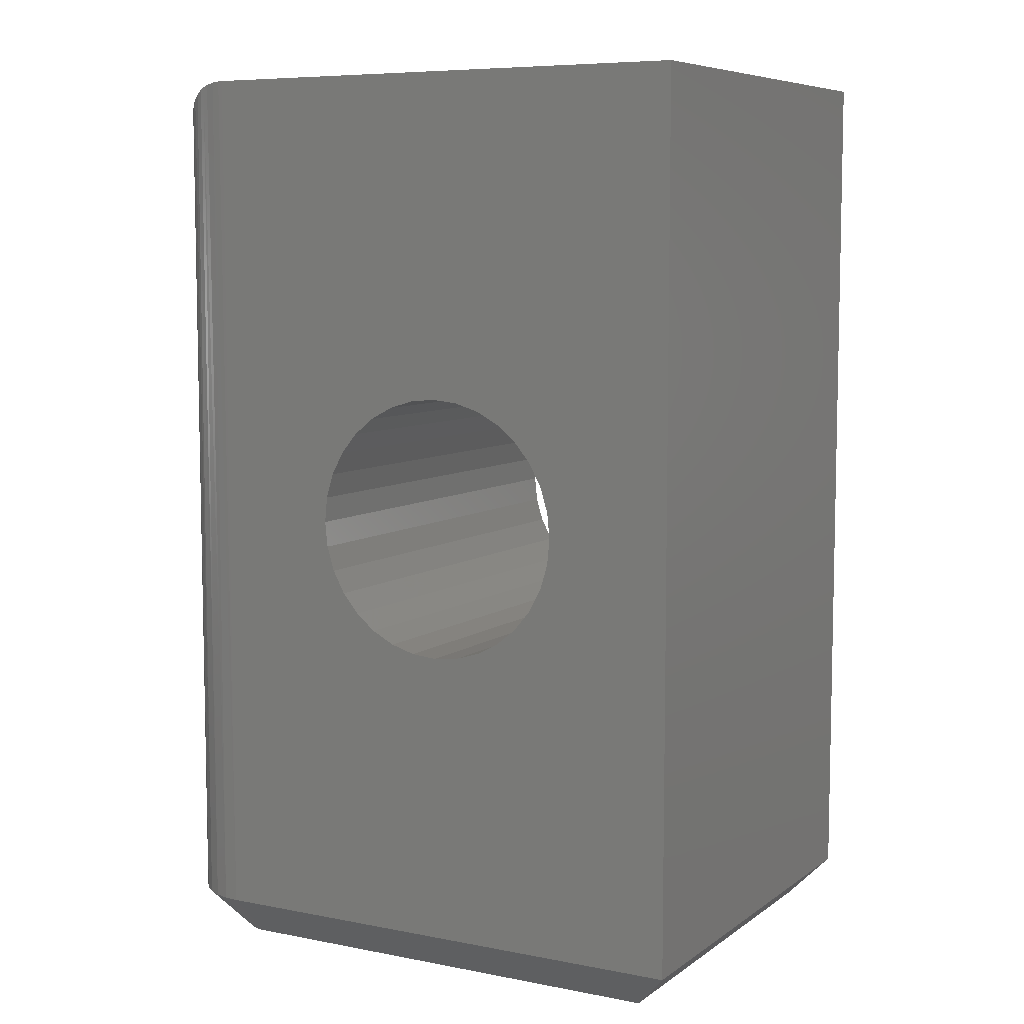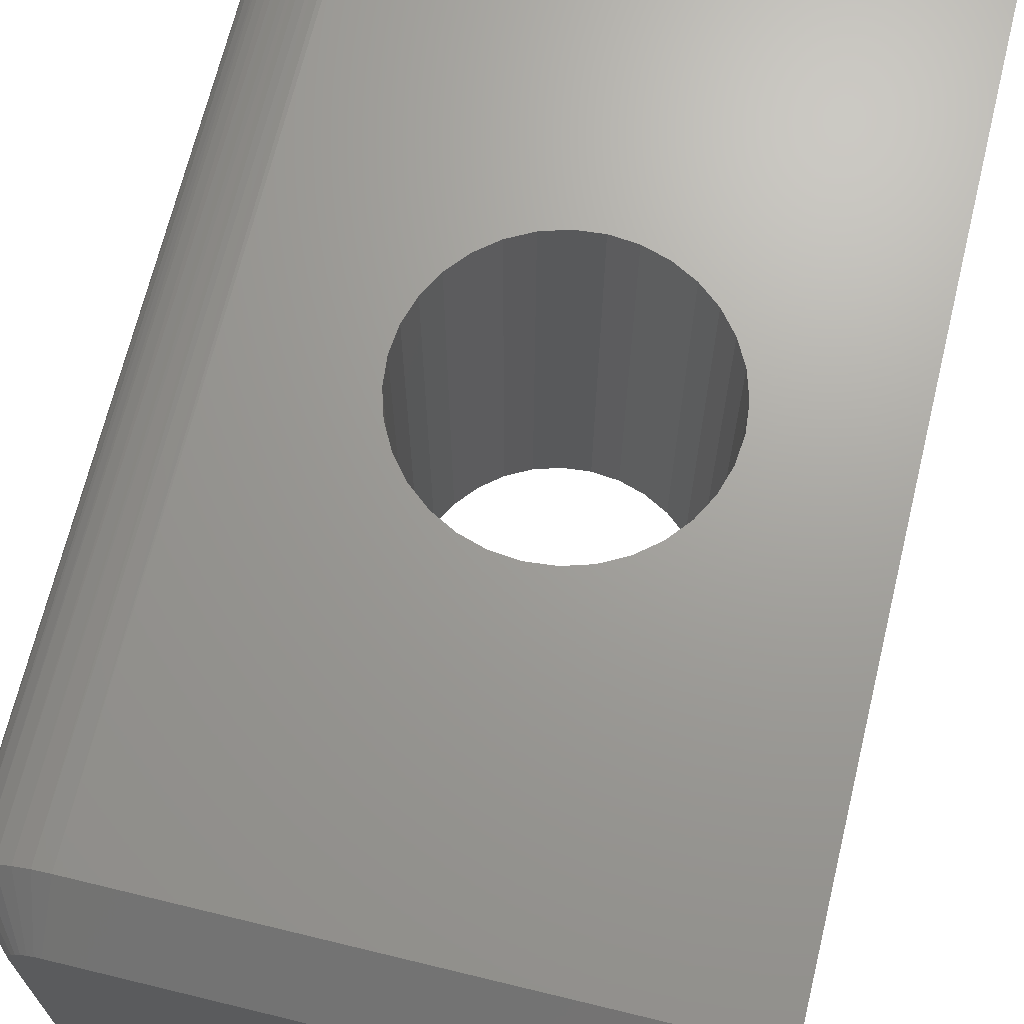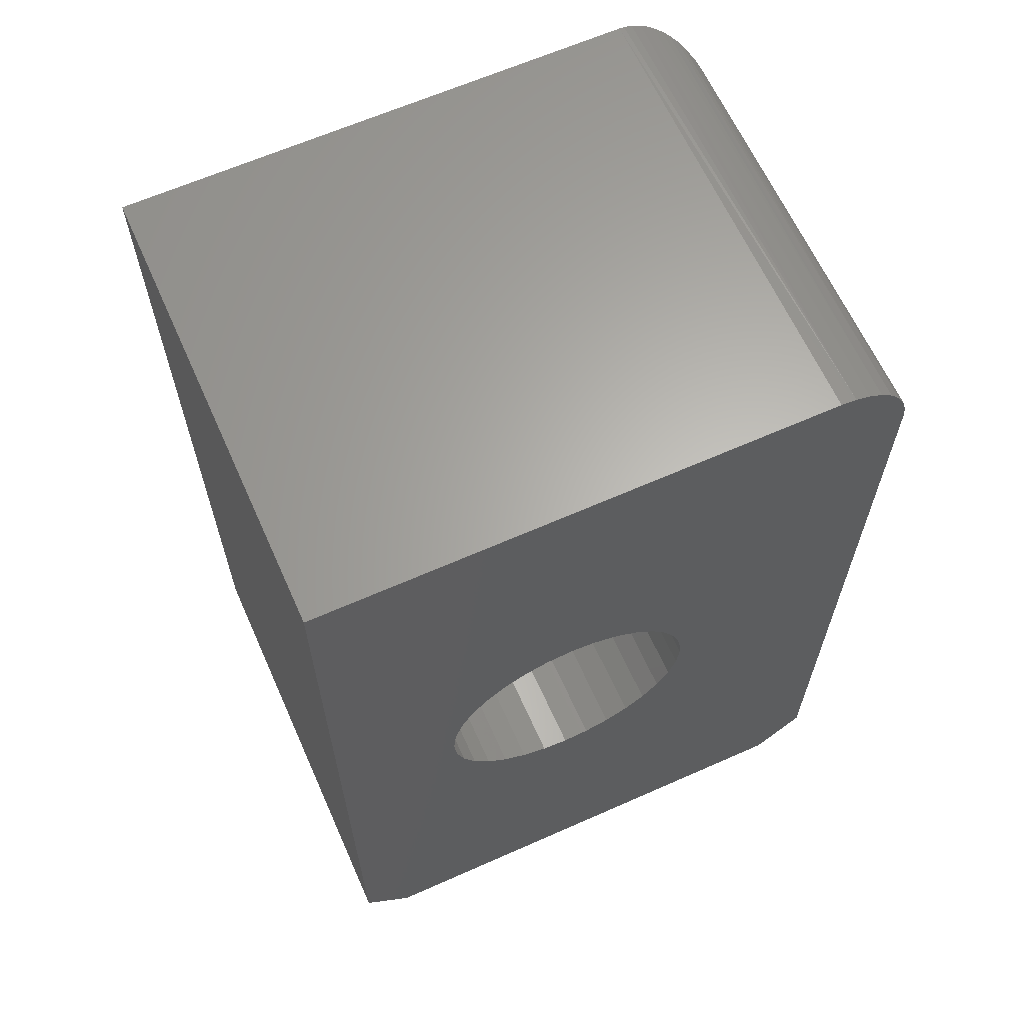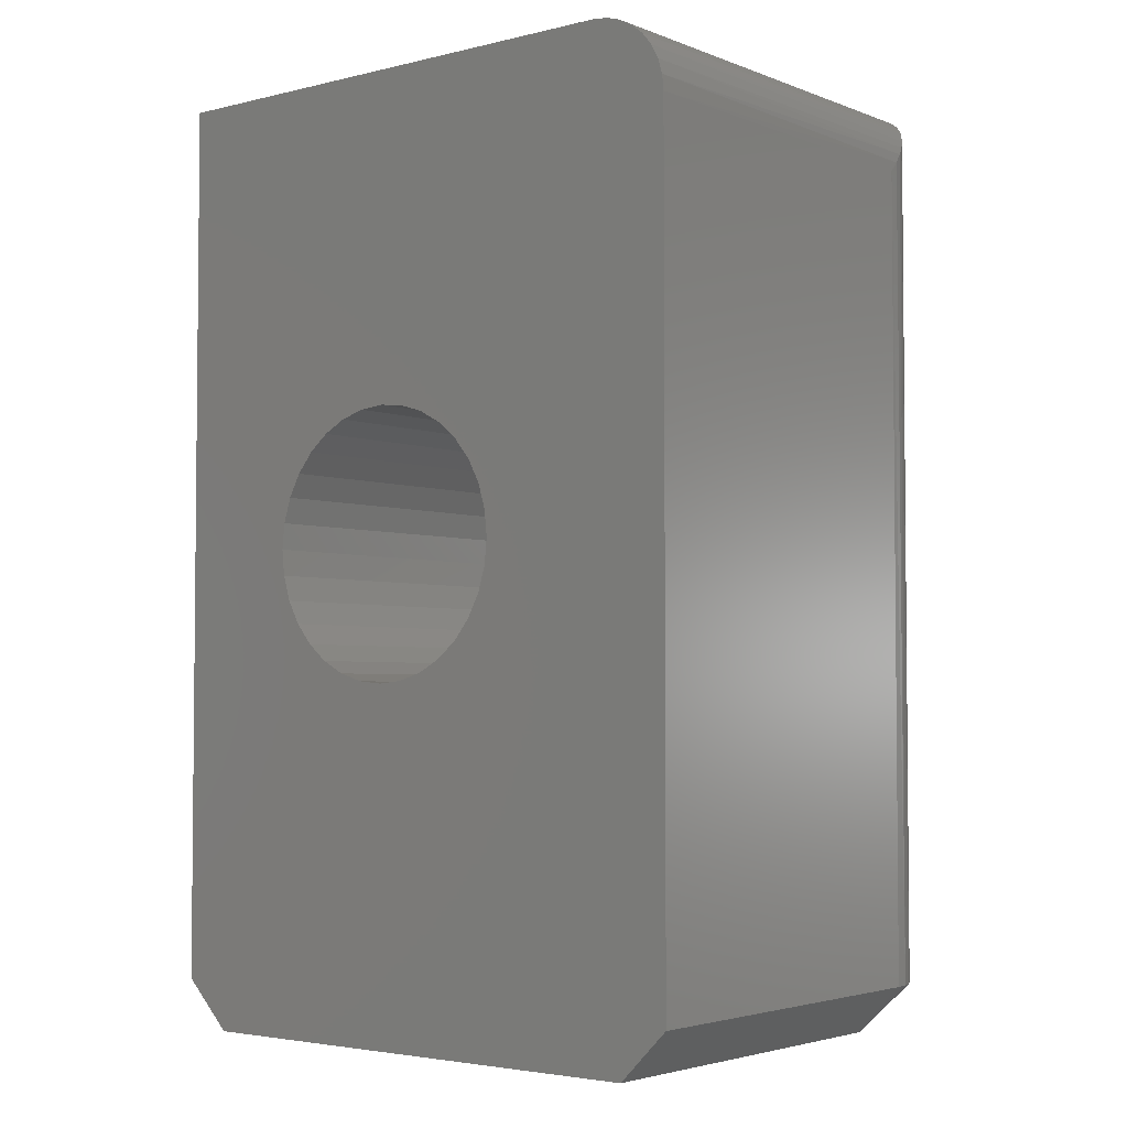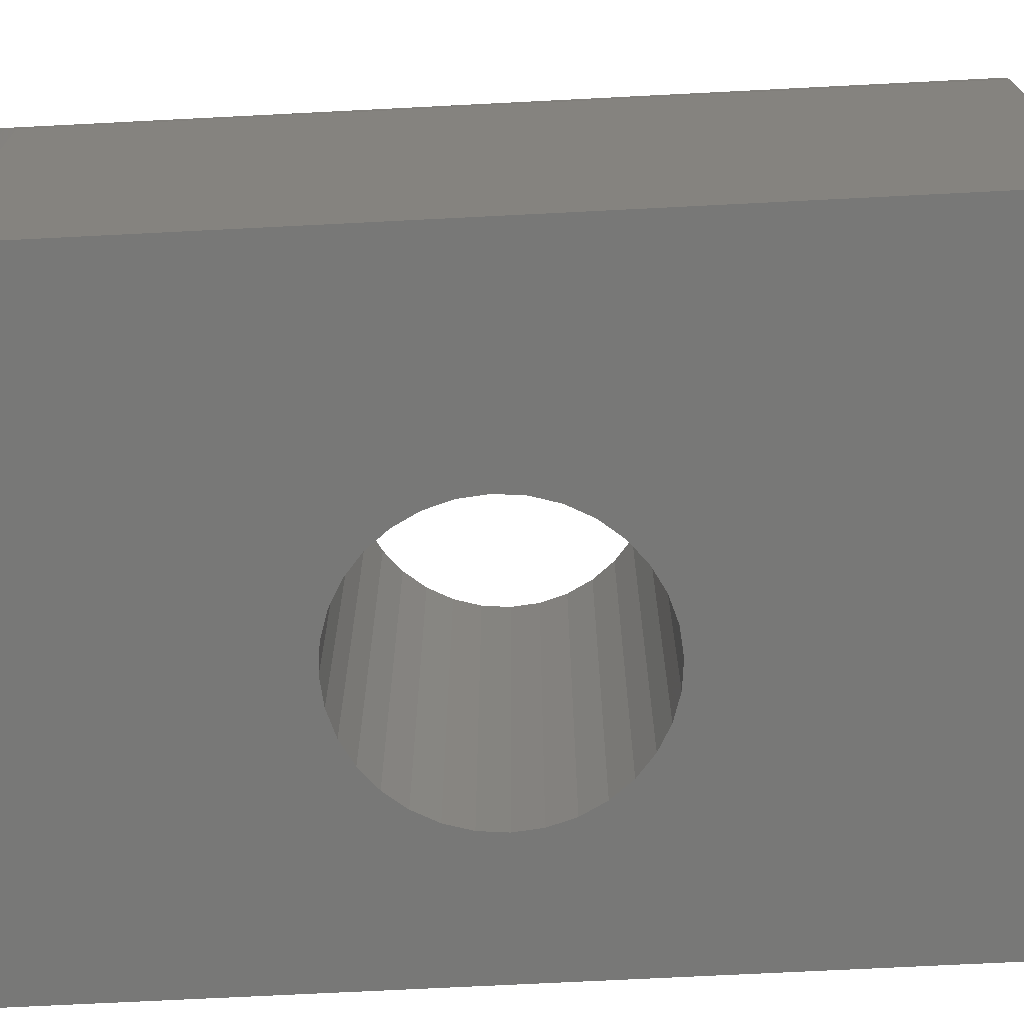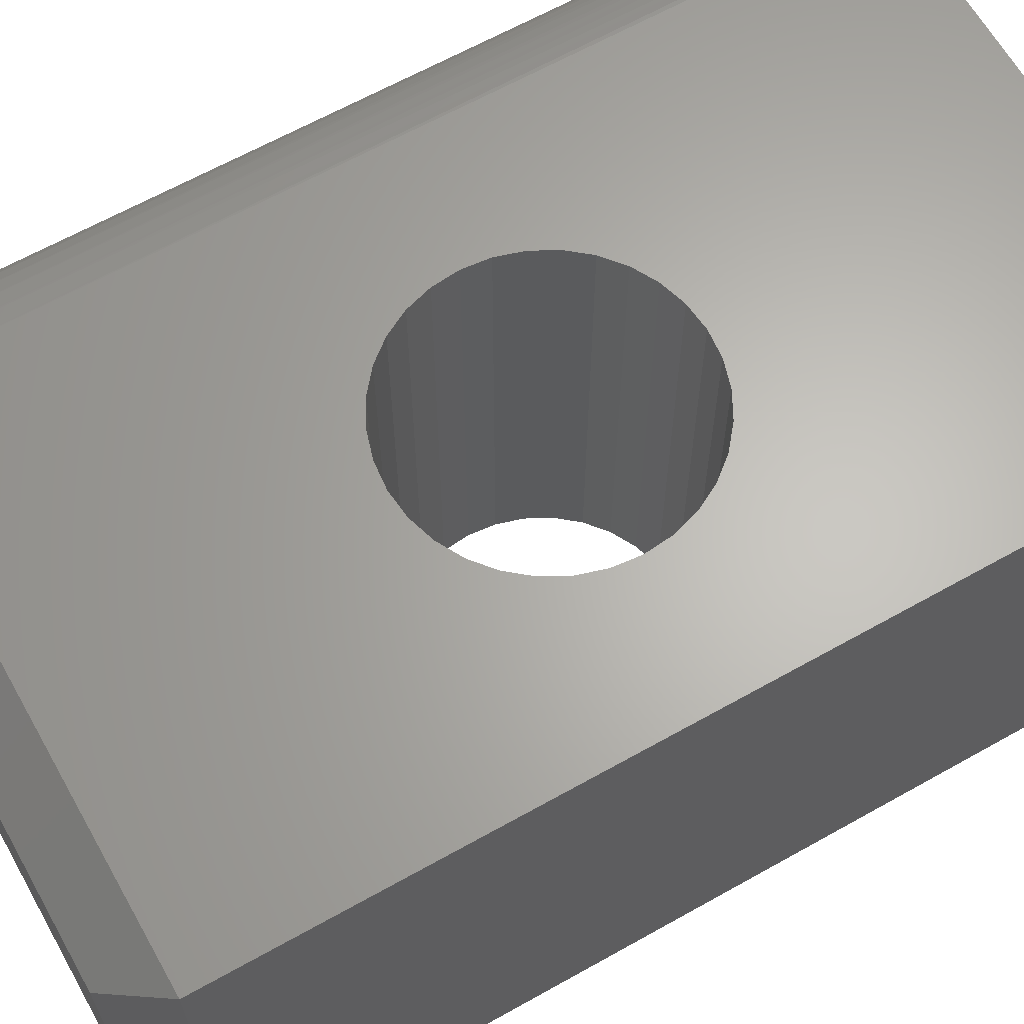
<metadata>
{"format":"stl","ext":"stl","renderer":"f3d","projection":"perspective","resolution":1024,"background":"white","views":[{"elev":7.4,"azim":-151.0,"up":"+Z"},{"elev":68.5,"azim":-166.3,"up":"+Y"},{"elev":64.0,"azim":-24.1,"up":"+Z"},{"elev":-3.5,"azim":38.8,"up":"+Z"},{"elev":-70.7,"azim":92.9,"up":"+Y"},{"elev":64.5,"azim":-119.5,"up":"+Y"}]}
</metadata>
<code>
# stl→obj: 114 verts, 228 faces
v 0.4766 0.3087 0.6875
v 0.4754 0.3209 0.03906
v 0.4759 0.3176 0.6963
v 0.4766 0.3087 0.03906
v 0.4263 0.37 0.03906
v 0.4243 0.3704 0.7492
v 0.4316 0.3687 0.7475
v 0.4365 0.3671 0.7458
v 0.438 0.3665 0.03906
v 0.4411 0.3651 0.7439
v 0.447 0.3618 0.7406
v 0.4488 0.3607 0.03906
v 0.4523 0.3581 0.7369
v 0.4571 0.354 0.7328
v 0.4583 0.3529 0.03906
v 0.4613 0.3496 0.7284
v 0.466 0.3434 0.03906
v 0.4681 0.34 0.7188
v 0.4716 0.3332 0.712
v 0.4718 0.3326 0.03906
v 0.4741 0.3261 0.7049
v 0.4141 0.3712 0.03906
v 0.4141 0.3712 0.75
v 0.4179 0.3711 0.7499
v 0 0 0.75
v 0 0 0.03906
v 0.1036 -6.957e-18 0.362
v 0.1016 -5.916e-18 0.3828
v 0.1036 -4.648e-18 0.4036
v 0.1097 -3.202e-18 0.4236
v 0.1195 -1.632e-18 0.442
v 0.1328 7.704e-34 0.4582
v 0.1489 1.632e-18 0.4714
v 0.1674 3.202e-18 0.4813
v 0.1873 4.648e-18 0.4873
v 0.2081 5.916e-18 0.4894
v 0.4141 0 0.75
v 0.03906 0 0
v 0.2081 -5.916e-18 0.2762
v 0.1873 -6.957e-18 0.2783
v 0.1674 -7.73e-18 0.2843
v 0.1489 -8.206e-18 0.2942
v 0.1328 -8.367e-18 0.3074
v 0.1195 -8.206e-18 0.3236
v 0.1097 -7.73e-18 0.342
v 0.4766 0 0.03906
v 0.3147 5.916e-18 0.3828
v 0.3127 4.648e-18 0.362
v 0.3066 3.202e-18 0.342
v 0.2968 1.632e-18 0.3236
v 0.2835 -1.001e-32 0.3074
v 0.2674 -1.632e-18 0.2942
v 0.2489 -3.202e-18 0.2843
v 0.2289 -4.648e-18 0.2783
v 0.4375 0 0
v 0.4766 0 0.6875
v 0.2289 6.957e-18 0.4873
v 0.2489 7.73e-18 0.4813
v 0.2674 8.206e-18 0.4714
v 0.2835 8.367e-18 0.4582
v 0.2968 8.206e-18 0.442
v 0.3066 7.73e-18 0.4236
v 0.3127 6.957e-18 0.4036
v 0.4754 0 0.6997
v 0.4718 0 0.7114
v 0.466 0 0.7222
v 0.4583 0 0.7317
v 0.4488 0 0.7395
v 0.438 0 0.7452
v 0.4263 0 0.7488
v 0.3127 0.3712 0.362
v 0.3147 0.3712 0.3828
v 0.3127 0.3712 0.4036
v 0.3066 0.3712 0.4236
v 0.2968 0.3712 0.442
v 0.2835 0.3712 0.4582
v 0.2674 0.3712 0.4714
v 0.2489 0.3712 0.4813
v 0.2289 0.3712 0.4873
v 0.2081 0.3712 0.4894
v 0 0.3712 0.75
v 0 0.3712 0.03906
v 0.2081 0.3712 0.2762
v 0.2289 0.3712 0.2783
v 0.2489 0.3712 0.2843
v 0.2674 0.3712 0.2942
v 0.2835 0.3712 0.3074
v 0.2968 0.3712 0.3236
v 0.3066 0.3712 0.342
v 0.1036 0.3712 0.362
v 0.1097 0.3712 0.342
v 0.1195 0.3712 0.3236
v 0.1328 0.3712 0.3074
v 0.1489 0.3712 0.2942
v 0.1674 0.3712 0.2843
v 0.1873 0.3712 0.2783
v 0.1873 0.3712 0.4873
v 0.1674 0.3712 0.4813
v 0.1489 0.3712 0.4714
v 0.1328 0.3712 0.4582
v 0.1195 0.3712 0.442
v 0.1097 0.3712 0.4236
v 0.1036 0.3712 0.4036
v 0.1016 0.3712 0.3828
v 0.4186 0.3317 0
v 0.423 0.3304 0
v 0.4141 0.3322 0
v 0.03906 0.3322 0
v 0.4271 0.3282 0
v 0.4306 0.3253 0
v 0.4336 0.3217 0
v 0.4357 0.3177 0
v 0.437 0.3133 0
v 0.4375 0.3087 0
f 1 2 3
f 1 4 2
f 5 6 7
f 5 7 8
f 5 8 9
f 9 8 10
f 9 10 11
f 9 11 12
f 12 11 13
f 12 13 14
f 12 14 15
f 15 14 16
f 15 16 17
f 16 18 17
f 17 18 19
f 17 19 20
f 20 19 21
f 20 21 2
f 21 3 2
f 22 23 24
f 22 24 6
f 22 6 5
f 25 26 27
f 25 27 28
f 25 28 29
f 25 29 30
f 25 30 31
f 25 31 32
f 25 32 33
f 25 33 34
f 25 34 35
f 25 35 36
f 25 36 37
f 26 38 39
f 26 39 40
f 26 40 41
f 26 41 42
f 26 42 43
f 26 43 44
f 26 44 45
f 26 45 27
f 46 47 48
f 46 48 49
f 46 49 50
f 46 50 51
f 46 51 52
f 46 52 53
f 46 53 54
f 46 54 39
f 46 39 38
f 46 38 55
f 56 36 57
f 56 57 58
f 56 58 59
f 56 59 60
f 56 60 61
f 56 61 62
f 56 62 63
f 56 63 47
f 56 47 46
f 36 56 64
f 36 64 65
f 36 65 66
f 36 66 67
f 36 67 68
f 36 68 69
f 36 69 70
f 36 70 37
f 23 22 71
f 23 71 72
f 23 72 73
f 23 73 74
f 23 74 75
f 23 75 76
f 23 76 77
f 23 77 78
f 23 78 79
f 23 79 80
f 23 80 81
f 22 82 83
f 22 83 84
f 22 84 85
f 22 85 86
f 22 86 87
f 22 87 88
f 22 88 89
f 22 89 71
f 82 90 91
f 82 91 92
f 82 92 93
f 82 93 94
f 82 94 95
f 82 95 96
f 82 96 83
f 81 80 97
f 81 97 98
f 81 98 99
f 81 99 100
f 81 100 101
f 81 101 102
f 81 102 103
f 81 103 104
f 81 104 90
f 81 90 82
f 105 106 107
f 108 107 106
f 108 106 109
f 108 109 110
f 108 110 111
f 108 111 112
f 108 112 113
f 108 113 114
f 108 114 55
f 108 55 38
f 46 4 56
f 56 4 1
f 82 26 81
f 81 26 25
f 82 108 26
f 26 108 38
f 46 55 4
f 4 55 114
f 22 107 82
f 82 107 108
f 114 2 4
f 114 113 2
f 22 105 107
f 22 5 105
f 112 20 2
f 112 2 113
f 111 15 17
f 17 20 111
f 111 20 112
f 106 9 12
f 106 12 109
f 12 110 109
f 5 9 105
f 105 9 106
f 15 111 110
f 110 12 15
f 25 37 81
f 81 37 23
f 23 70 24
f 23 37 70
f 56 3 64
f 56 1 3
f 64 3 21
f 64 21 65
f 65 21 19
f 65 19 18
f 65 18 66
f 66 18 16
f 66 16 67
f 16 14 67
f 68 67 14
f 68 14 13
f 13 11 68
f 69 68 11
f 69 11 10
f 10 8 69
f 70 69 8
f 70 8 7
f 7 6 70
f 70 6 24
f 80 35 97
f 97 35 34
f 97 34 98
f 98 34 33
f 98 33 99
f 99 33 32
f 99 32 100
f 100 32 31
f 100 31 101
f 101 31 30
f 101 30 102
f 102 30 29
f 102 29 103
f 103 29 28
f 103 28 104
f 35 80 36
f 36 80 79
f 36 79 57
f 57 79 78
f 57 78 58
f 58 78 77
f 58 77 59
f 59 77 76
f 59 76 60
f 60 76 75
f 60 75 61
f 61 75 74
f 61 74 62
f 62 74 73
f 62 73 63
f 63 73 72
f 63 72 47
f 83 54 84
f 84 54 53
f 84 53 85
f 85 53 52
f 85 52 86
f 86 52 51
f 86 51 87
f 87 51 50
f 87 50 88
f 88 50 49
f 88 49 89
f 89 49 48
f 89 48 71
f 71 48 47
f 71 47 72
f 54 83 39
f 39 83 96
f 39 96 40
f 40 96 95
f 40 95 41
f 41 95 94
f 41 94 42
f 42 94 93
f 42 93 43
f 43 93 92
f 43 92 44
f 44 92 91
f 44 91 45
f 45 91 90
f 45 90 27
f 27 90 104
f 27 104 28

</code>
